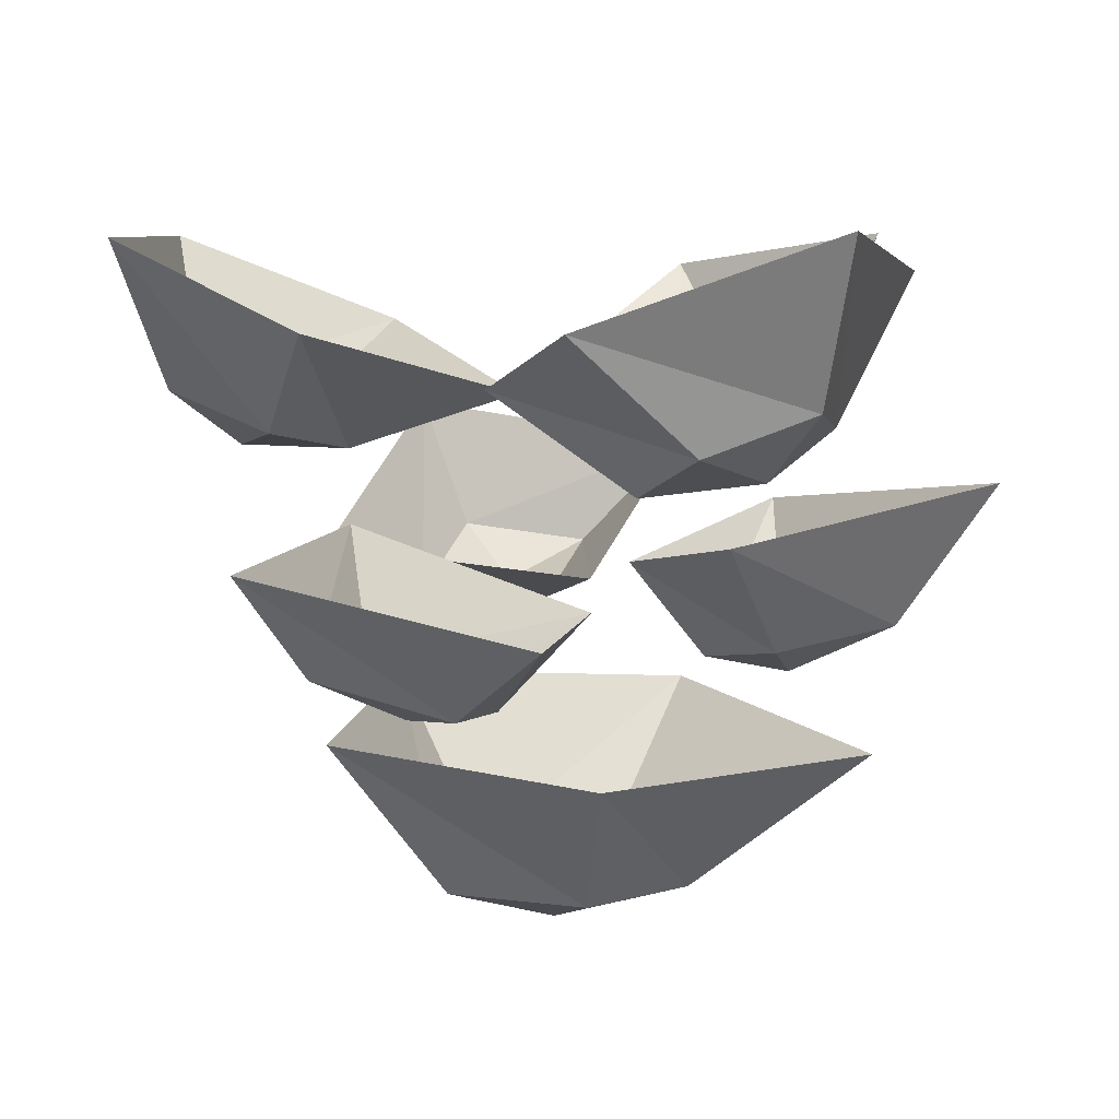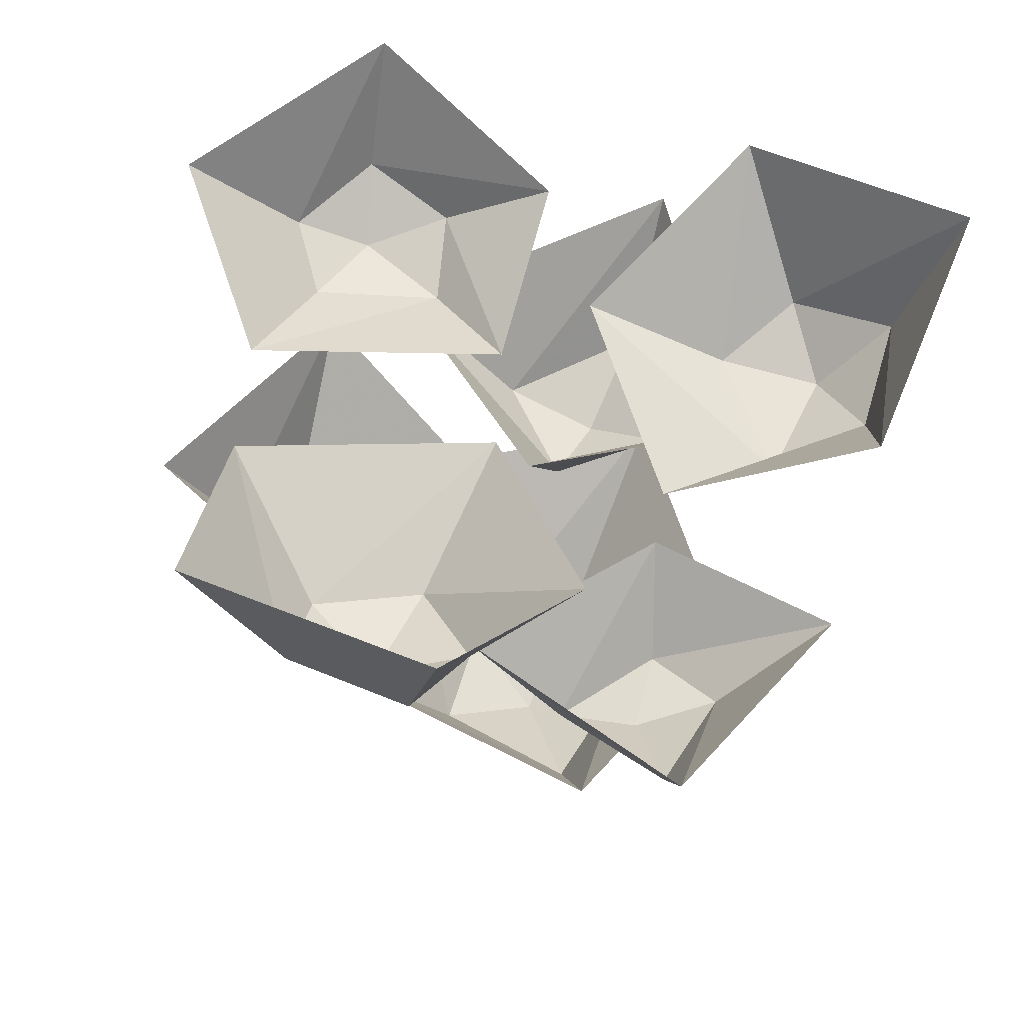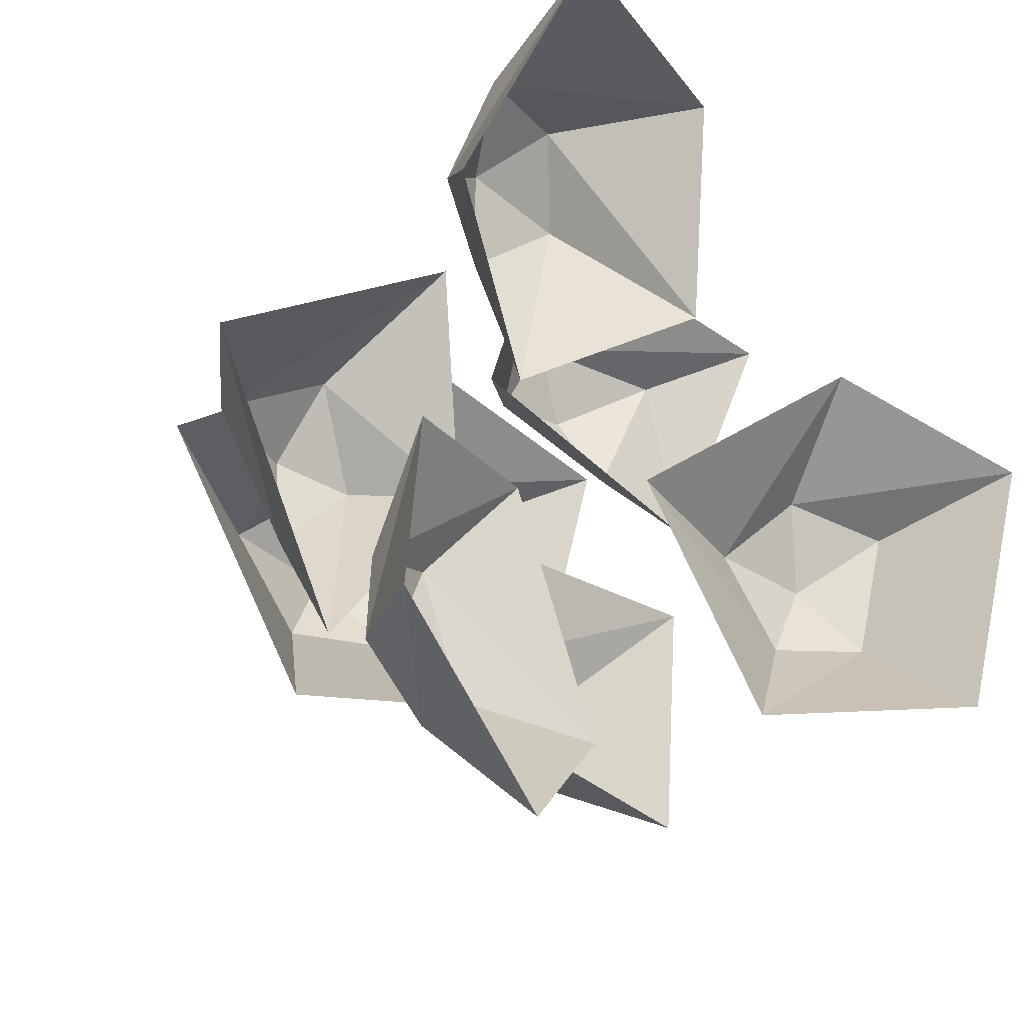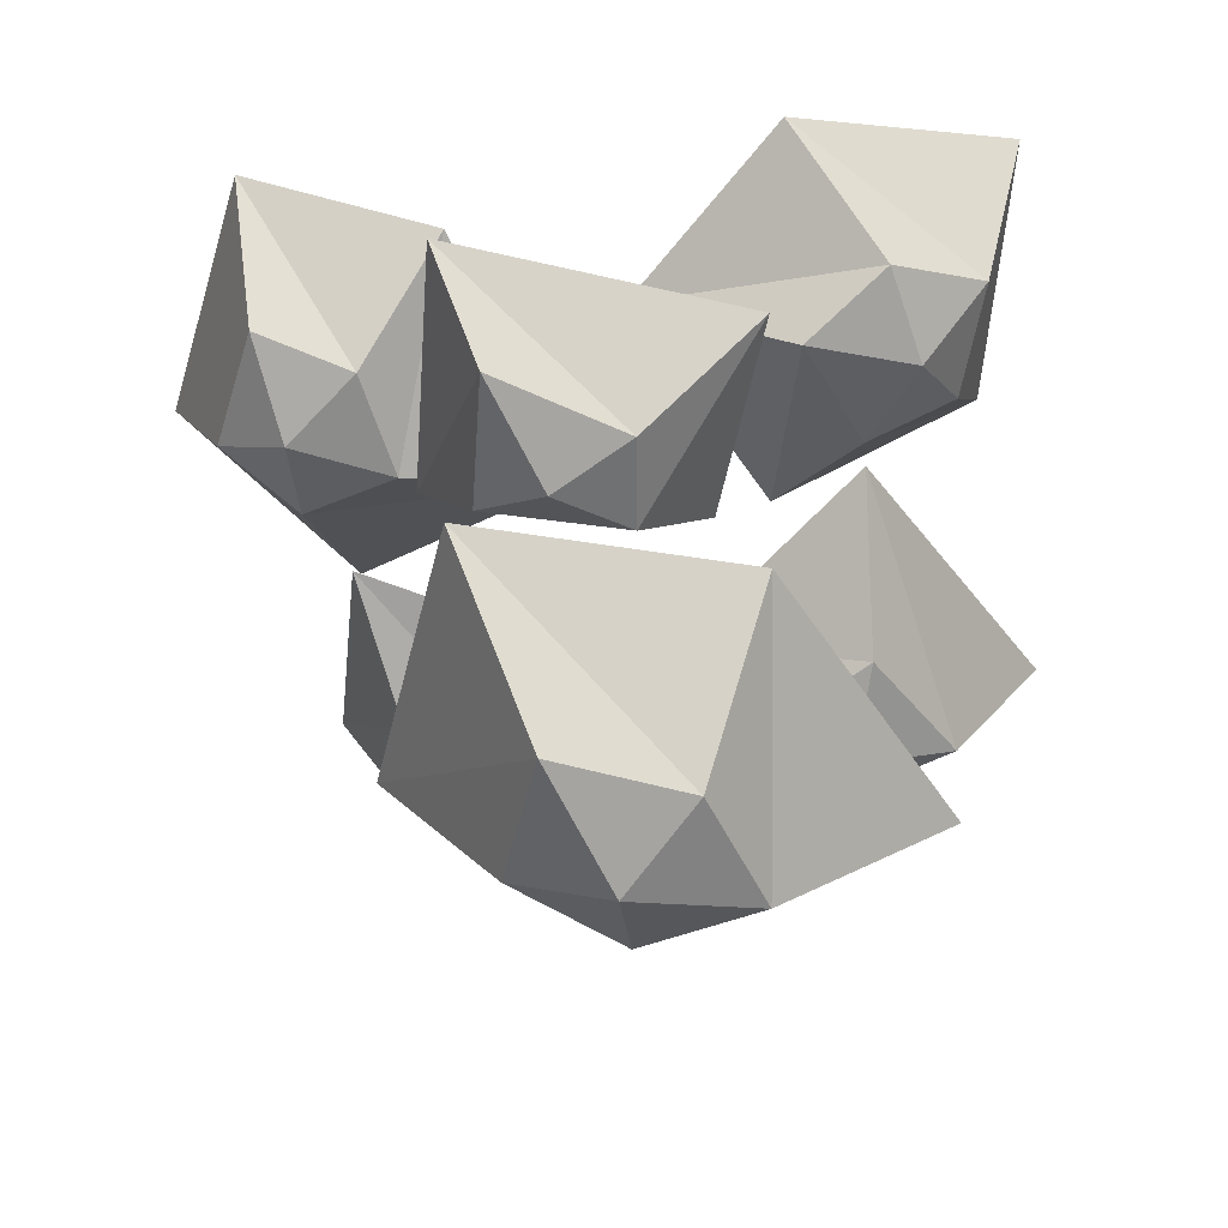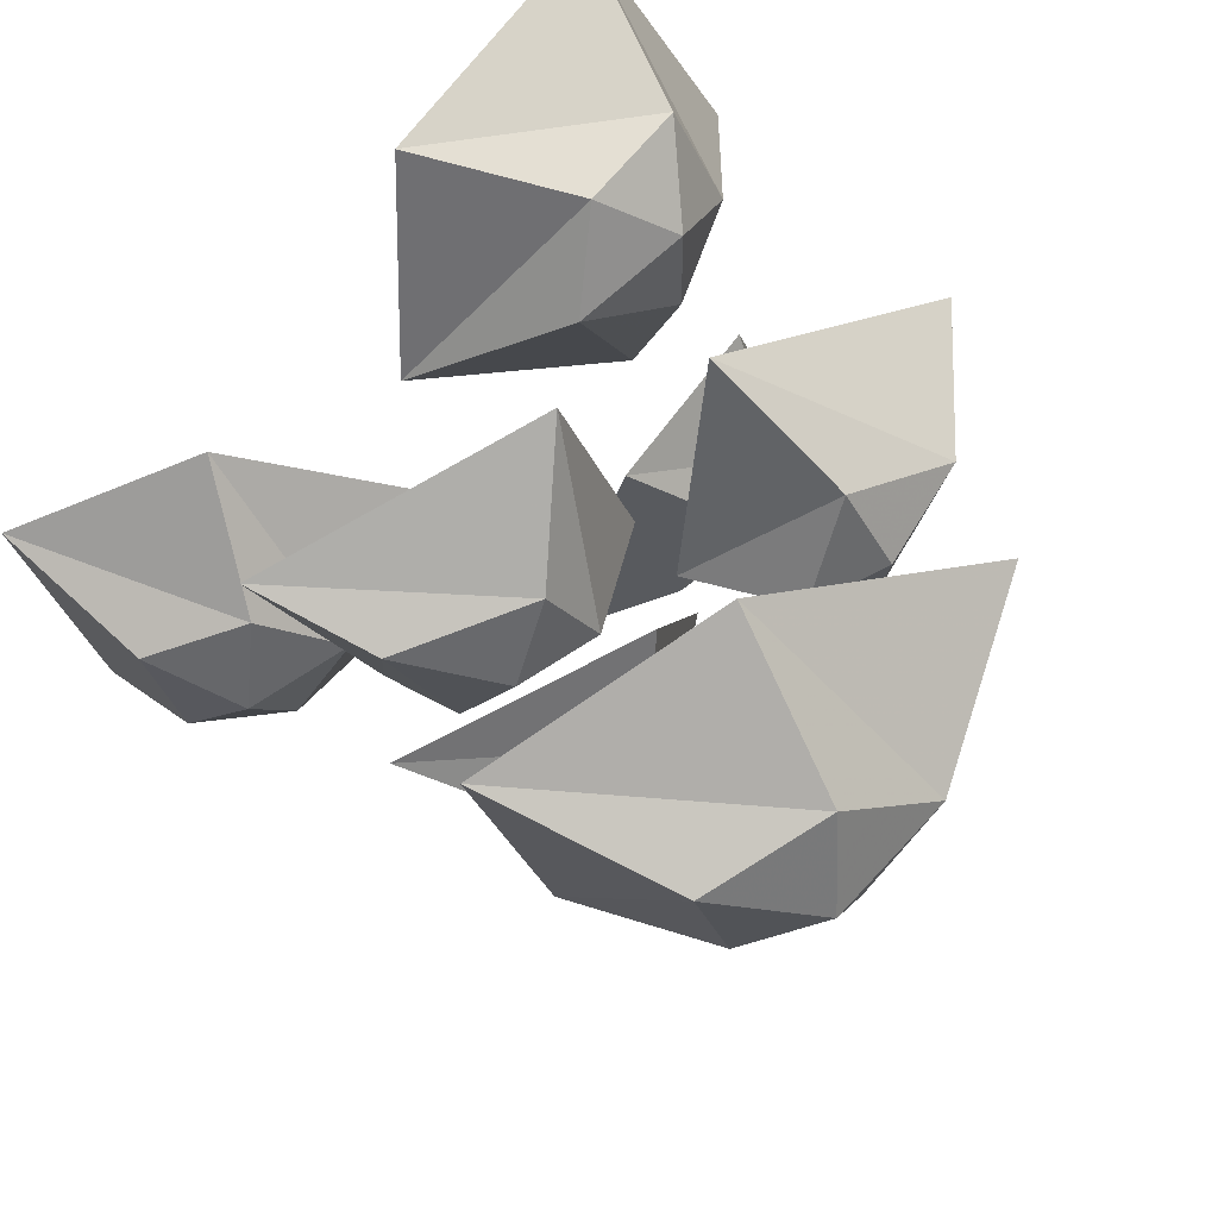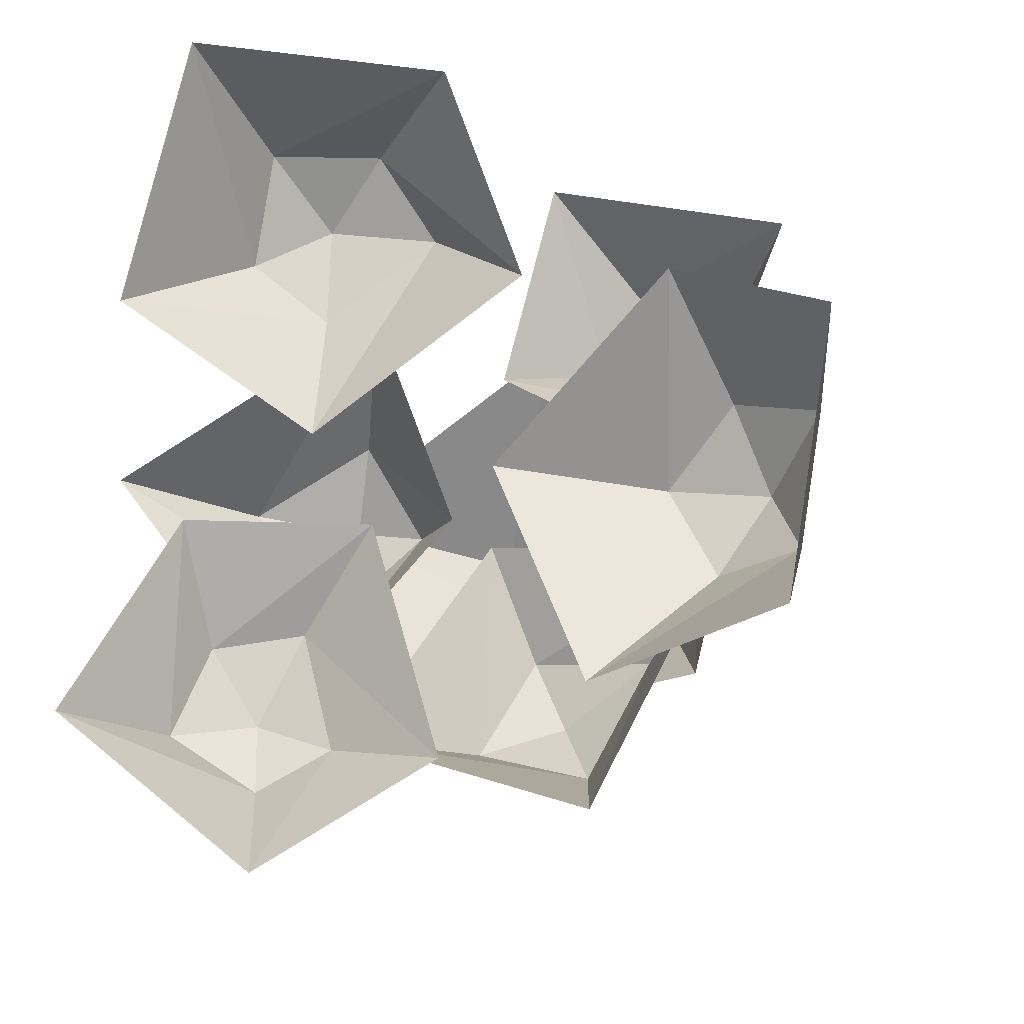
<metadata>
{"format":"obj","ext":"obj","renderer":"f3d","projection":"perspective","resolution":1024,"background":"white","views":[{"elev":12.6,"azim":-5.3,"up":"+Y"},{"elev":52.4,"azim":-74.0,"up":"+Y"},{"elev":-21.7,"azim":140.2,"up":"+Z"},{"elev":-46.6,"azim":-28.2,"up":"+Y"},{"elev":60.0,"azim":-32.6,"up":"+Z"},{"elev":-17.4,"azim":-159.6,"up":"+Z"}]}
</metadata>
<code>
v -0.08594 -0.2891 -0.1406
v 0.05469 0 -0.2188
v 0.1562 -0.2578 -0.07812
v 0.02344 -0.3828 -0.1094
v -0.1406 -0.3672 -0.02344
v -0.2266 0 -0.1328
v -0.1641 -0.2031 -0.1953
v -0.08594 0 -0.2266
v 0 0 -0.2266
v 0.2031 0 -0.1641
v 0.2422 -0.25 0.02344
v 0.2031 -0.3828 -0.007812
v 0.2188 -0.8828 -0.02344
v 0.1719 -0.8906 -0.08594
v 0.07031 -0.8906 -0.1406
v -0.007812 -0.875 -0.0625
v -0.0625 -0.875 -0.007812
v 0.02344 -0.9141 0.07031
v -0.05469 -0.3672 0.1328
v -0.3281 0 0.02344
v -0.2812 0 -0.07031
v 0.1016 -0.3672 0.125
v 0.1875 -0.9141 0.04688
v 0.25 -1.391 -0.05469
v 0.2188 -1.367 -0.09375
v 0.125 -1.367 -0.1641
v 0.07031 -1.367 -0.1094
v 0 -1.359 -0.04688
v 0.05469 -1.414 0.01562
v 0.125 -1.391 0.0625
v 0.09375 -0.9297 0.1016
v 0.0625 0 0.3125
v 0.01562 0 0.3281
v -0.08594 -0.2109 0.25
v -0.2344 0 0.2422
v -0.2812 0 0.1641
v 0.2969 0 0.125
v 0.3516 0 0.1016
v 0.3047 -0.1641 0.01562
v 0.375 -0.125 0.01562
v 0.4141 0 0.07812
v 0.4922 -0.08594 0.03125
v 0.5781 0 0.05469
v 0.4375 0 -0.03906
v 0.3516 0 -0.05469
v 0.2969 0 -0.07031
v 0.2031 0 0.25
v -0.2344 0 -0.1719
v -0.2656 0 -0.25
v -0.1875 -0.1172 -0.25
v -0.1328 0 -0.2891
v -0.2188 -0.1016 -0.3281
v -0.2422 0 -0.4141
v -0.1172 -0.1641 0.3125
v -0.03125 0 0.3438
v -0.1016 0 0.3906
v -0.1406 -0.125 0.3438
v -0.1953 0 0.2656
v -0.2031 0 0.3359
v -0.1641 -0.08594 0.3984
v -0.2344 0 0.4609
v 0.5234 -1.93 -0.7734
v 0.7812 -1.938 -0.6797
v 0.6406 -1.969 -0.3906
v 0.1172 -1.805 -0.8516
v 0.5859 -1.516 -1.211
v 0.7344 -1.844 -0.9062
v 0.9922 -1.766 -0.7266
v 0.9062 -1.859 -0.4375
v 0.3672 -1.859 -0.08594
v 1.164 -1.367 -0.7188
v 0.9062 -1.633 -0.07812
v 0.5391 -1.859 0.6094
v 0.5312 -1.867 0.9219
v 0.1875 -1.914 0.8594
v 0.5 -1.688 0.1719
v 1 -1.344 0.5547
v 0.7422 -1.742 0.7891
v 0.6406 -1.648 1.117
v 0.3203 -1.766 1.109
v -0.2031 -1.656 0.5859
v 0.6875 -1.156 1.289
v -0.03906 -1.422 1.188
v -1.016 -1.758 -0.3359
v -0.8906 -1.922 -0.1172
v -1.094 -1.727 0.0625
v -1.078 -1.344 -0.6094
v -0.4062 -1.625 -0.7031
v -0.7344 -1.875 -0.3594
v -0.5703 -1.93 -0.0625
v -0.8047 -1.844 0.1562
v -1.242 -1.266 0.2031
v -0.07031 -1.758 0.02344
v -0.7109 -1.508 0.4766
v -0.1719 -2.328 -0.8359
v -0.04688 -2.477 -0.6406
v -0.3359 -2.461 -0.4531
v -0.3047 -1.945 -1.008
v 0.5078 -2.047 -0.7188
v 0.2031 -2.367 -0.7266
v 0.05469 -2.484 -0.4141
v -0.6406 -2.25 -0.1641
v 0.1562 -2.344 -0.04688
v -0.5312 -2.477 0.3672
v -0.4297 -2.594 0.5938
v -0.7031 -2.43 0.75
v -0.5703 -2.133 0.07812
v 0.1016 -2.312 0.5156
v -0.1719 -2.578 0.5859
v -0.3047 -2.539 0.8281
v -0.9062 -2.109 0.8359
v -0.09375 -2.266 1.141
v 0.7734 -2.523 -0.1641
v 0.7422 -2.602 0.1328
v 0.4922 -2.562 0.07812
v 0.8047 -2.203 -0.5547
v 1.352 -2.016 0.2188
v 1.055 -2.453 0.1875
v 0.6562 -2.477 0.3906
v 0.2656 -2.273 0.03906
v 0.4688 -2.094 0.7031
v -0.1797 -3.211 -0.125
v 0.03125 -3.367 0.1094
v -0.3047 -3.211 0.3203
v -0.4141 -2.719 -0.4297
v 0.5078 -2.789 -0.5391
v 0.2031 -3.266 -0.1406
v 0.4375 -3.266 0.1641
v 0.1016 -3.234 0.4141
v -0.6562 -2.695 0.4766
v 0.9766 -2.828 0.2734
v 0.1016 -2.766 0.7812
v 0.2031 -1.383 0.01562
v 0.2734 -1.867 -0.07812
v 0.2266 -1.859 -0.1406
v 0.1875 -1.711 -0.1719
v 0.1406 -1.859 -0.1953
v 0.0625 -1.727 -0.1562
v 0.007812 -1.742 -0.07031
v 0.007812 -1.57 -0.007812
v 0.04688 -1.773 -0.007812
v 0.09375 -1.859 0.04688
v 0.1641 -1.742 0.02344
v 0.2344 -1.852 -0.007812
v 0.2188 -2.289 0.007812
v 0.2031 -2.422 -0.03125
v 0.1953 -2.344 -0.09375
v 0.125 -2.195 -0.1484
v 0.4297 -1.688 -0.3828
v 0.375 -1.586 -0.375
v 0.3359 -1.664 -0.4141
v 0.5703 -1.633 -0.6016
v 0.6016 -1.656 -0.5312
v 0.6094 -1.586 -0.5859
v 0.3672 -1.703 0.3281
v 0.2812 -1.703 0.3516
v 0.3047 -1.586 0.3516
v 0.4688 -1.602 0.6406
v 0.3906 -1.625 0.6406
v 0.5 -1.742 0.8906
v 0.4375 -1.523 0.6406
v 0.7188 -1.773 -0.6953
v -0.3203 -1.555 0.02344
v -0.3047 -1.562 -0.07812
v 0.03125 -2.195 0.01562
v 0.07031 -2.062 0.04688
v 0.1172 -2.195 0.05469
v 0.1641 -2.414 0.03125
v 0.4062 -2.305 0.05469
v 0.4141 -2.219 0.02344
v 0.4375 -2.297 -0.007812
v 0.09375 -3.266 0.1328
v 0.0625 -2.172 -0.1328
v 0.01562 -2.234 -0.3438
v 0.09375 -2.062 -0.1406
v 0.007812 -2.344 -0.04688
v -0.1328 -2.234 0.1953
v -0.08594 -2.086 0.2266
v -0.0625 -2.234 0.2266
v -0.2656 -2.328 0.4453
v -0.3203 -2.32 0.4453
v -0.3047 -2.203 0.4453
v -0.6094 -1.578 -0.007812
v -0.6094 -1.586 -0.1172
v -0.2891 -1.445 -0.01562
v -0.6562 -1.508 -0.07812
v -0.875 -1.836 -0.1328
v -0.03906 -2.234 -0.3359
v -0.08594 -2.359 -0.5
v 0 -2.367 -0.5156
v 0 -2.094 -0.3516
v -0.1094 -2.453 -0.6172
v -0.0625 -2.289 -0.5391
v -0.4062 -2.43 0.6094
v 0.6016 -2.336 0.1094
v 0.6016 -2.25 0.08594
v 0.6094 -2.305 0.04688
v 0.7656 -2.422 0.1562
f 1 2 3
f 1 3 4
f 1 4 5
f 1 5 6
f 1 6 7
f 1 7 8
f 1 8 9
f 1 9 2
f 2 10 3
f 3 10 11
f 3 11 12
f 3 12 4
f 4 12 13
f 4 13 14
f 4 14 15
f 4 15 16
f 4 16 5
f 5 16 17
f 5 17 18
f 5 18 19
f 5 19 20
f 5 20 21
f 5 21 6
f 11 22 12
f 12 22 23
f 12 23 13
f 13 23 24
f 13 24 25
f 13 25 14
f 14 25 26
f 14 26 15
f 15 26 27
f 15 27 16
f 16 27 28
f 16 28 17
f 17 28 29
f 17 29 18
f 18 29 30
f 18 30 31
f 18 31 19
f 19 31 22
f 19 22 32
f 19 32 33
f 19 33 34
f 19 34 35
f 19 35 36
f 19 36 20
f 37 22 11
f 37 11 38
f 38 11 39
f 38 39 40
f 38 40 41
f 41 40 42
f 41 42 43
f 43 42 44
f 44 42 40
f 44 40 39
f 44 39 45
f 45 39 46
f 46 39 11
f 46 11 10
f 37 47 22
f 22 47 32
f 7 6 48
f 7 48 49
f 7 49 50
f 7 50 8
f 8 50 51
f 51 50 52
f 51 52 53
f 53 52 49
f 49 52 50
f 54 34 33
f 54 33 55
f 54 55 56
f 54 56 57
f 54 57 58
f 54 58 34
f 34 58 35
f 57 59 58
f 59 57 60
f 59 60 61
f 61 60 56
f 56 60 57
f 22 31 23
f 23 31 133
f 23 133 24
f 24 133 134
f 24 134 135
f 24 135 25
f 25 135 136
f 25 136 26
f 26 136 137
f 26 137 138
f 26 138 27
f 27 138 139
f 27 139 28
f 28 139 140
f 28 140 29
f 29 140 141
f 29 141 142
f 29 142 30
f 30 142 143
f 30 143 133
f 30 133 31
f 133 143 144
f 133 144 134
f 134 144 145
f 134 145 146
f 134 146 147
f 134 147 135
f 135 147 148
f 135 148 137
f 135 137 149
f 135 149 136
f 136 149 150
f 136 150 151
f 136 151 137
f 137 151 149
f 149 151 152
f 149 152 153
f 149 153 150
f 150 153 154
f 150 154 152
f 150 152 151
f 155 156 142
f 155 142 144
f 155 144 143
f 155 143 157
f 155 157 158
f 155 158 159
f 155 159 156
f 156 159 157
f 156 157 143
f 156 143 142
f 158 160 159
f 159 160 161
f 159 161 157
f 157 161 158
f 158 161 160
f 152 162 153
f 153 162 154
f 154 162 152
f 141 163 164
f 141 164 139
f 141 139 165
f 141 165 166
f 141 166 142
f 142 166 167
f 142 167 168
f 142 168 144
f 144 168 145
f 145 168 169
f 145 169 170
f 145 170 171
f 145 171 146
f 146 171 168
f 146 168 172
f 146 172 147
f 147 172 148
f 148 172 173
f 148 173 174
f 148 174 175
f 148 175 137
f 137 175 138
f 138 175 173
f 138 173 176
f 138 176 139
f 139 176 165
f 165 176 172
f 165 172 167
f 165 167 177
f 165 177 166
f 166 177 178
f 166 178 179
f 166 179 167
f 167 179 177
f 177 179 180
f 177 180 181
f 177 181 178
f 178 181 182
f 178 182 180
f 178 180 179
f 183 184 164
f 183 164 163
f 183 163 185
f 183 185 186
f 183 186 187
f 183 187 184
f 184 187 186
f 184 186 185
f 184 185 164
f 164 185 140
f 164 140 139
f 163 141 140
f 163 140 185
f 173 188 174
f 174 188 189
f 174 189 190
f 174 190 191
f 174 191 175
f 175 191 188
f 175 188 173
f 189 192 190
f 190 192 193
f 190 193 191
f 191 193 189
f 191 189 188
f 189 193 192
f 180 194 181
f 181 194 182
f 182 194 180
f 171 169 168
f 169 171 195
f 169 195 170
f 170 195 196
f 170 196 197
f 170 197 171
f 171 197 195
f 195 197 198
f 195 198 196
f 196 198 197
f 168 167 172
f 176 173 172
f 62 63 64
f 62 64 65
f 62 65 66
f 62 66 67
f 62 67 63
f 63 67 68
f 63 68 69
f 63 69 64
f 64 69 70
f 64 70 65
f 67 66 71
f 67 71 68
f 68 71 72
f 68 72 69
f 69 72 70
f 73 74 75
f 73 75 76
f 73 76 77
f 73 77 78
f 73 78 74
f 74 78 79
f 74 79 80
f 74 80 75
f 75 80 81
f 75 81 76
f 78 77 82
f 78 82 79
f 79 82 83
f 79 83 80
f 80 83 81
f 84 85 86
f 84 86 87
f 84 87 88
f 84 88 89
f 84 89 85
f 85 89 90
f 85 90 91
f 85 91 86
f 86 91 92
f 86 92 87
f 89 88 93
f 89 93 90
f 90 93 94
f 90 94 91
f 91 94 92
f 95 96 97
f 95 97 98
f 95 98 99
f 95 99 100
f 95 100 96
f 96 100 101
f 96 101 97
f 97 101 102
f 97 102 98
f 101 103 102
f 103 101 100
f 103 100 99
f 104 105 106
f 104 106 107
f 104 107 108
f 104 108 109
f 104 109 105
f 105 109 110
f 105 110 106
f 106 110 111
f 106 111 107
f 110 112 111
f 112 110 109
f 112 109 108
f 113 114 115
f 113 115 116
f 113 116 117
f 113 117 118
f 113 118 114
f 114 118 119
f 114 119 115
f 115 119 120
f 115 120 116
f 119 121 120
f 121 119 118
f 121 118 117
f 122 123 124
f 122 124 125
f 122 125 126
f 122 126 127
f 122 127 123
f 123 127 128
f 123 128 129
f 123 129 124
f 124 129 130
f 124 130 125
f 127 126 131
f 127 131 128
f 128 131 132
f 128 132 129
f 129 132 130

</code>
